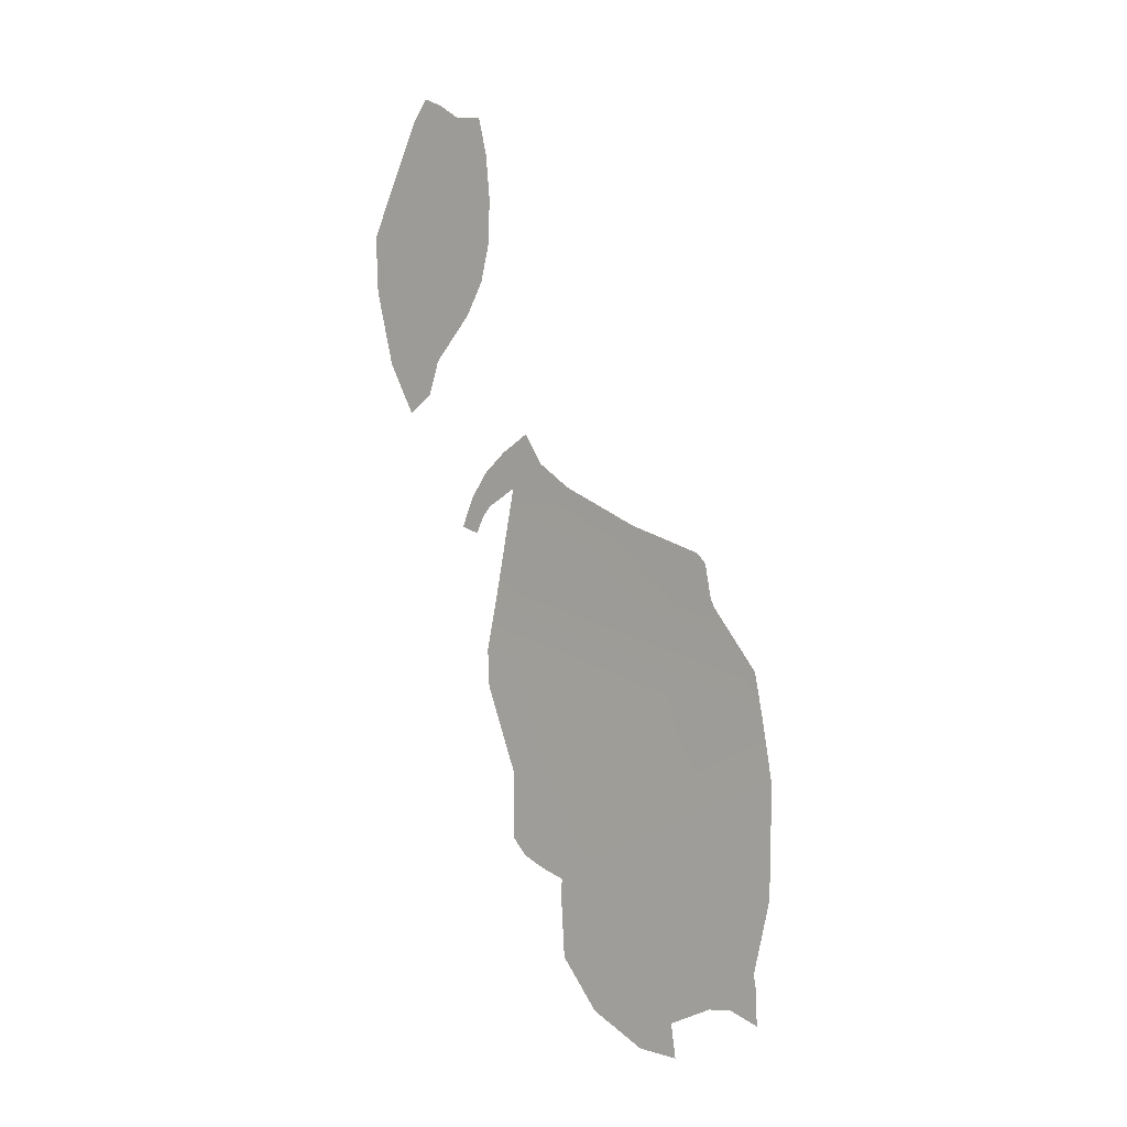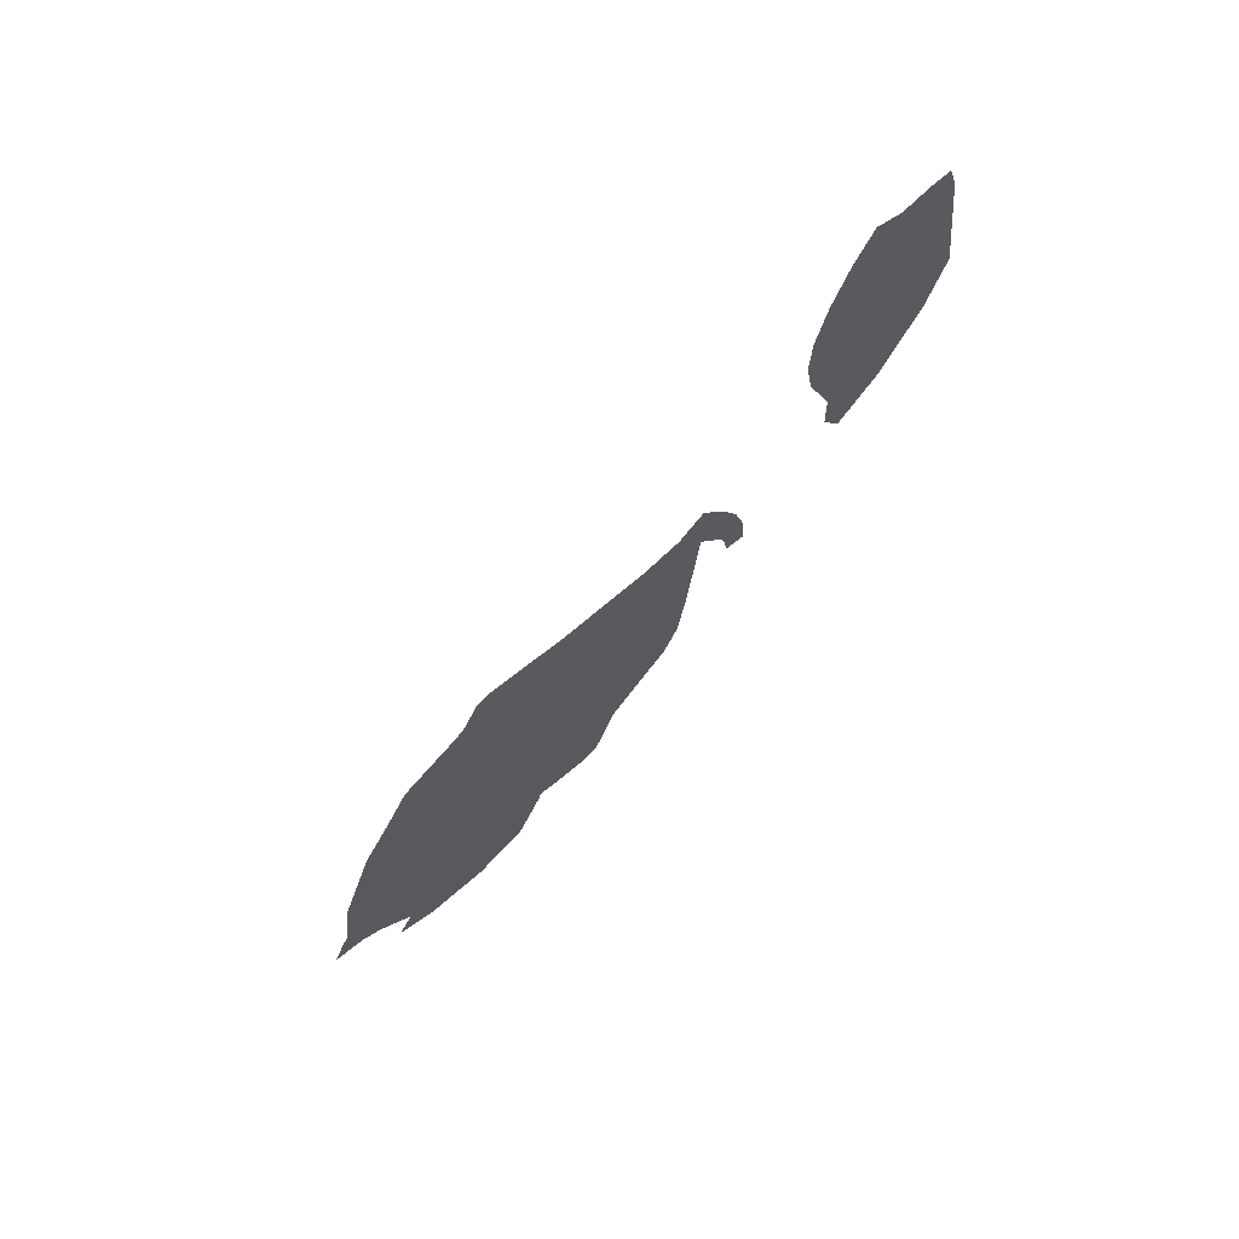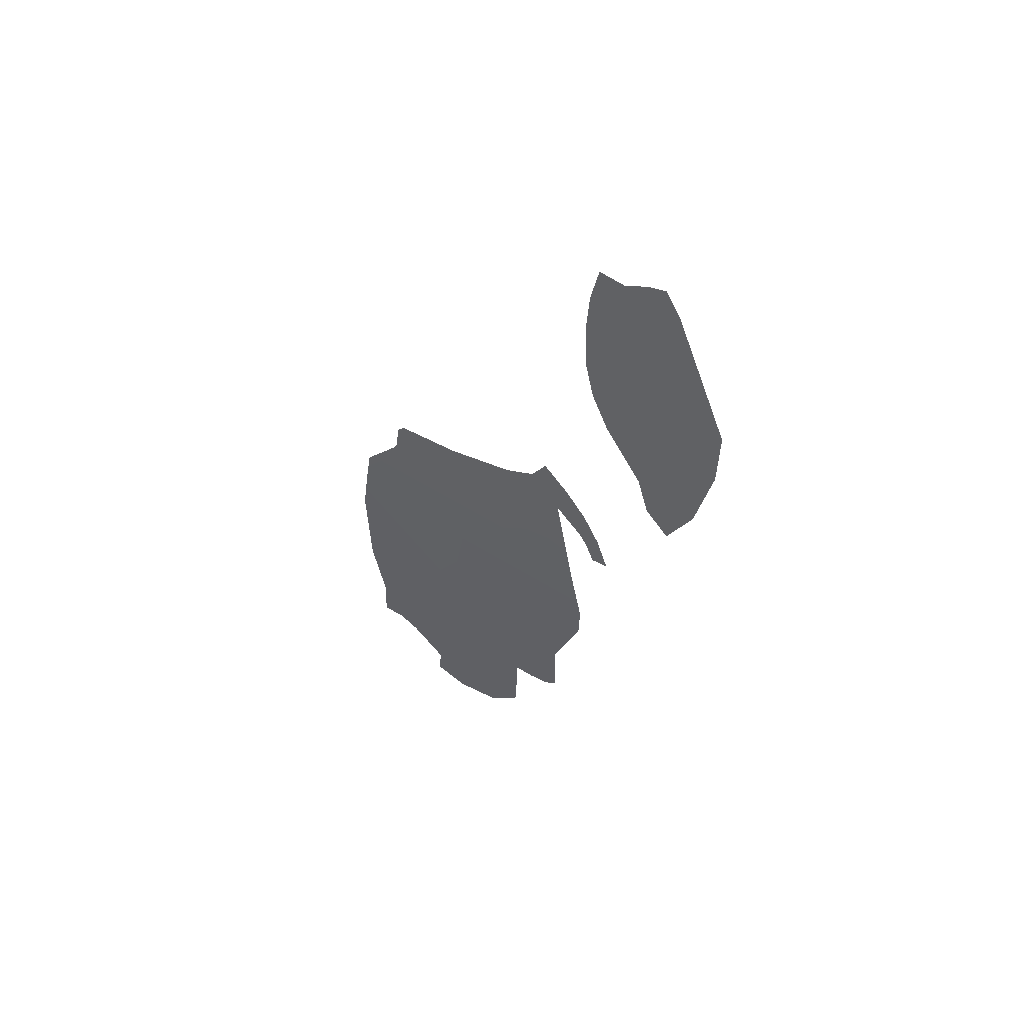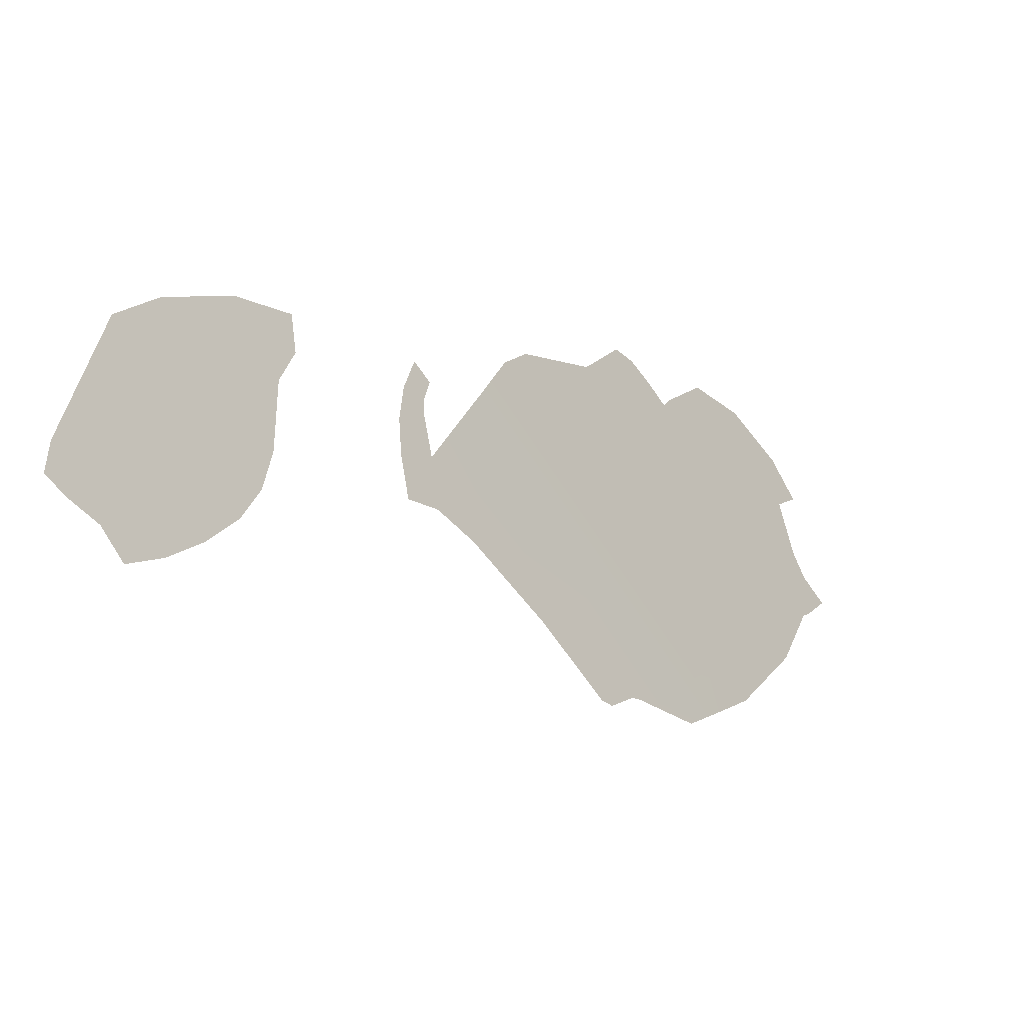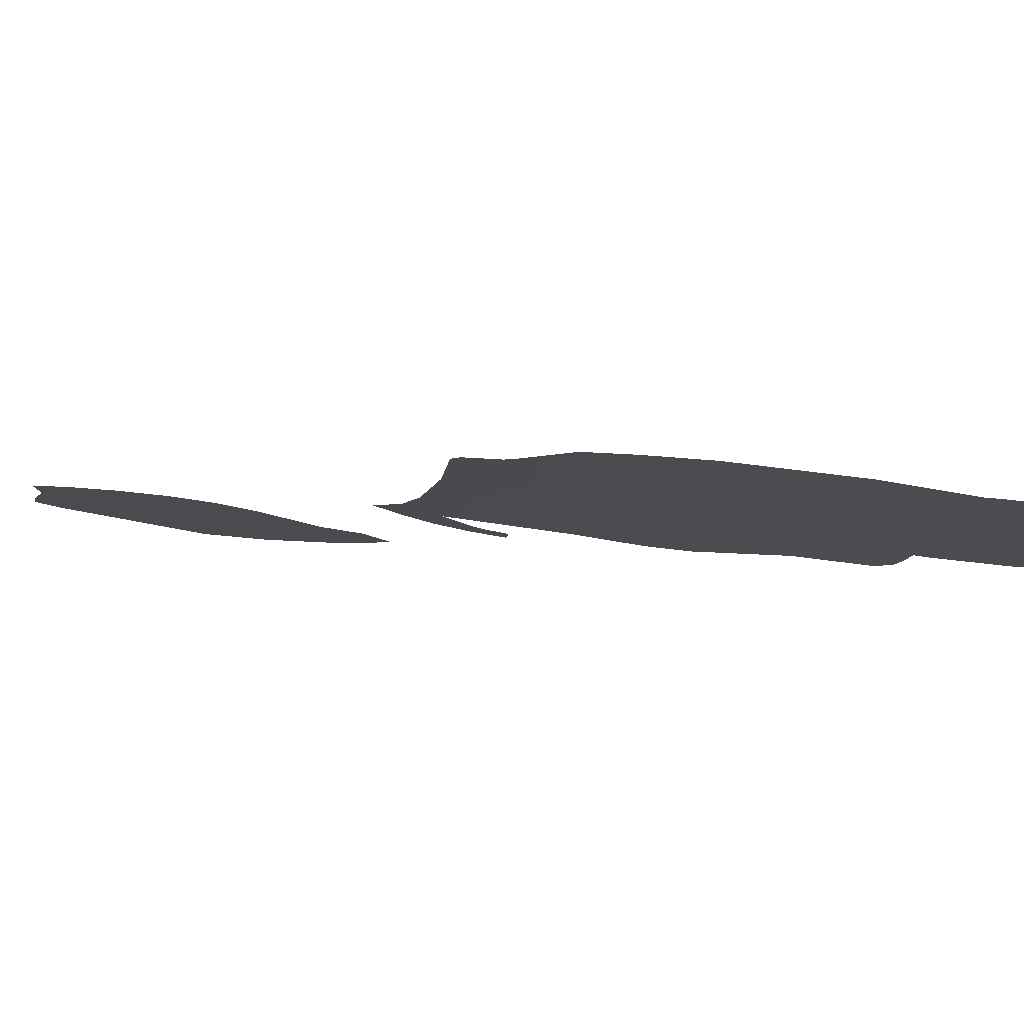
<metadata>
{"format":"obj","ext":"obj","renderer":"f3d","projection":"perspective","resolution":1024,"background":"white","views":[{"elev":16.4,"azim":-12.0,"up":"+Z"},{"elev":52.3,"azim":85.9,"up":"+Z"},{"elev":38.1,"azim":170.9,"up":"+Z"},{"elev":35.5,"azim":29.7,"up":"+Y"},{"elev":-64.5,"azim":93.6,"up":"+Y"}]}
</metadata>
<code>
o 0_Malta_sphere.001
v 3.92 2.937 -1.006
v 3.926 2.927 -1.008
v 3.926 2.928 -1.007
v 3.925 2.929 -1.005
v 3.925 2.93 -1.005
v 3.925 2.93 -1.004
v 3.925 2.93 -1.004
v 3.923 2.933 -1.003
v 3.922 2.935 -1.002
v 3.921 2.936 -1.002
v 3.921 2.937 -1.001
v 3.92 2.938 -1.002
v 3.919 2.938 -1.003
v 3.919 2.938 -1.003
v 3.919 2.938 -1.004
v 3.919 2.938 -1.005
v 3.919 2.938 -1.004
v 3.92 2.938 -1.004
v 3.92 2.937 -1.003
v 3.923 2.927 -1.019
v 3.923 2.927 -1.018
v 3.924 2.926 -1.017
v 3.925 2.926 -1.017
v 3.925 2.925 -1.017
v 3.925 2.925 -1.016
v 3.925 2.925 -1.016
v 3.926 2.925 -1.013
v 3.926 2.926 -1.01
v 3.919 2.936 -1.008
v 3.919 2.936 -1.01
v 3.92 2.934 -1.012
v 3.92 2.934 -1.014
v 3.92 2.933 -1.015
v 3.92 2.933 -1.015
v 3.921 2.932 -1.015
v 3.921 2.932 -1.015
v 3.921 2.931 -1.017
v 3.921 2.93 -1.019
v 3.923 2.928 -1.019
f 18 17 14
f 22 21 35
f 2 1 4
f 1 19 9
f 2 4 3
f 4 1 5
f 5 1 8
f 8 1 9
f 7 6 5
f 8 7 5
f 10 9 19
f 12 11 10
f 14 13 18
f 13 12 19
f 18 13 19
f 16 15 17
f 15 14 17
f 12 10 19
f 1 2 29
f 2 28 35
f 31 2 35
f 28 27 35
f 27 26 22
f 35 27 22
f 26 25 23
f 25 24 23
f 2 31 30
f 30 29 2
f 33 32 31
f 26 23 22
f 33 31 34
f 35 34 31
f 37 36 21
f 36 35 21
f 39 38 21
f 38 37 21
f 21 20 39
o 1_Malta_sphere.001
v 3.92 2.94 -0.9962
v 3.92 2.94 -0.9949
v 3.92 2.94 -0.9935
v 3.92 2.941 -0.992
v 3.92 2.941 -0.9908
v 3.919 2.942 -0.9909
v 3.919 2.943 -0.9905
v 3.918 2.943 -0.9903
v 3.918 2.944 -0.9911
v 3.917 2.944 -0.9952
v 3.917 2.944 -0.9971
v 3.917 2.942 -0.9995
v 3.917 2.941 -1.001
v 3.918 2.941 -1
v 3.918 2.941 -0.9991
v 3.919 2.94 -0.9974
f 45 43 42
f 52 51 53
f 51 50 54
f 50 49 40
f 49 48 42
f 48 47 46
f 45 44 43
f 48 46 45
f 51 54 53
f 49 42 41
f 42 48 45
f 40 55 50
f 55 54 50
f 41 40 49

</code>
